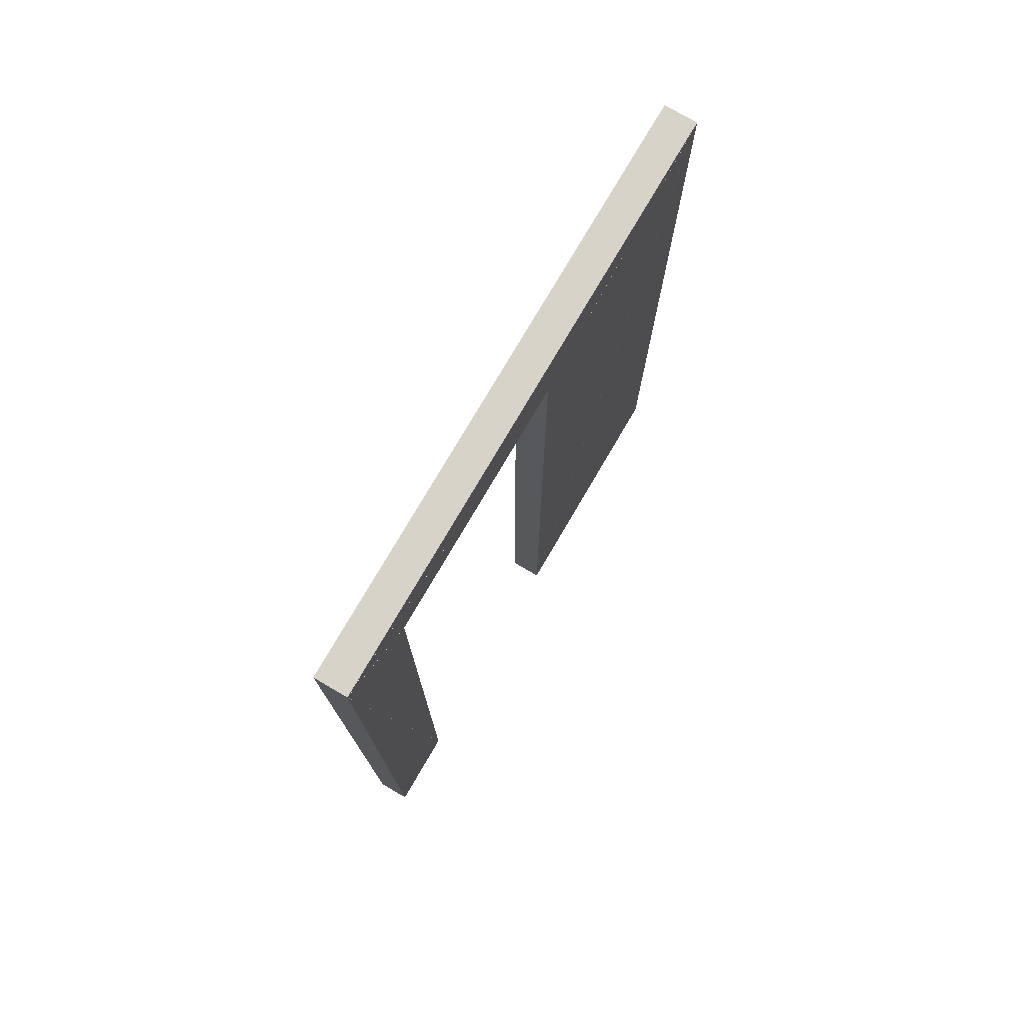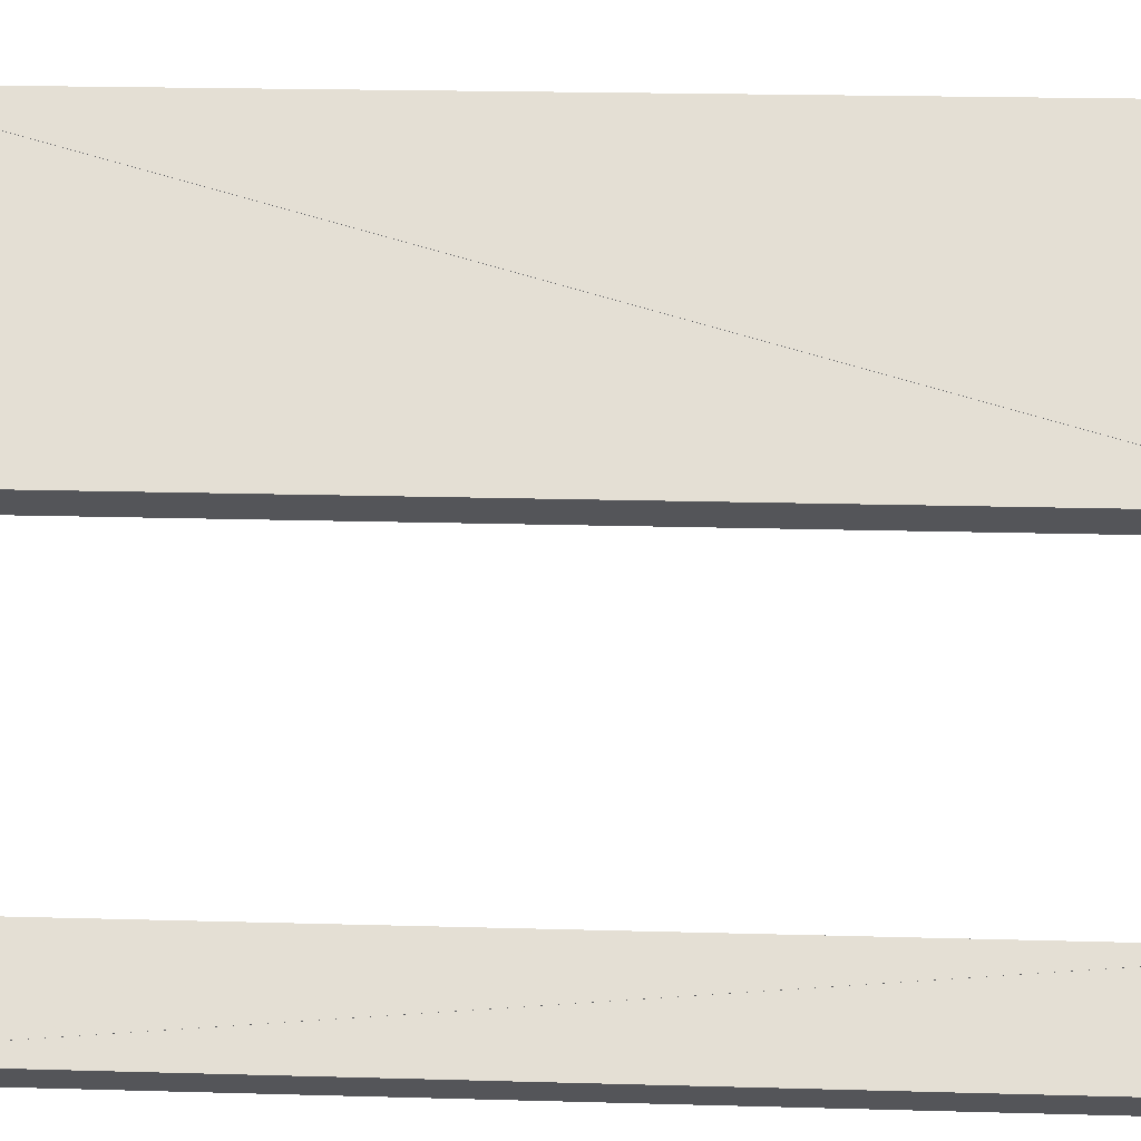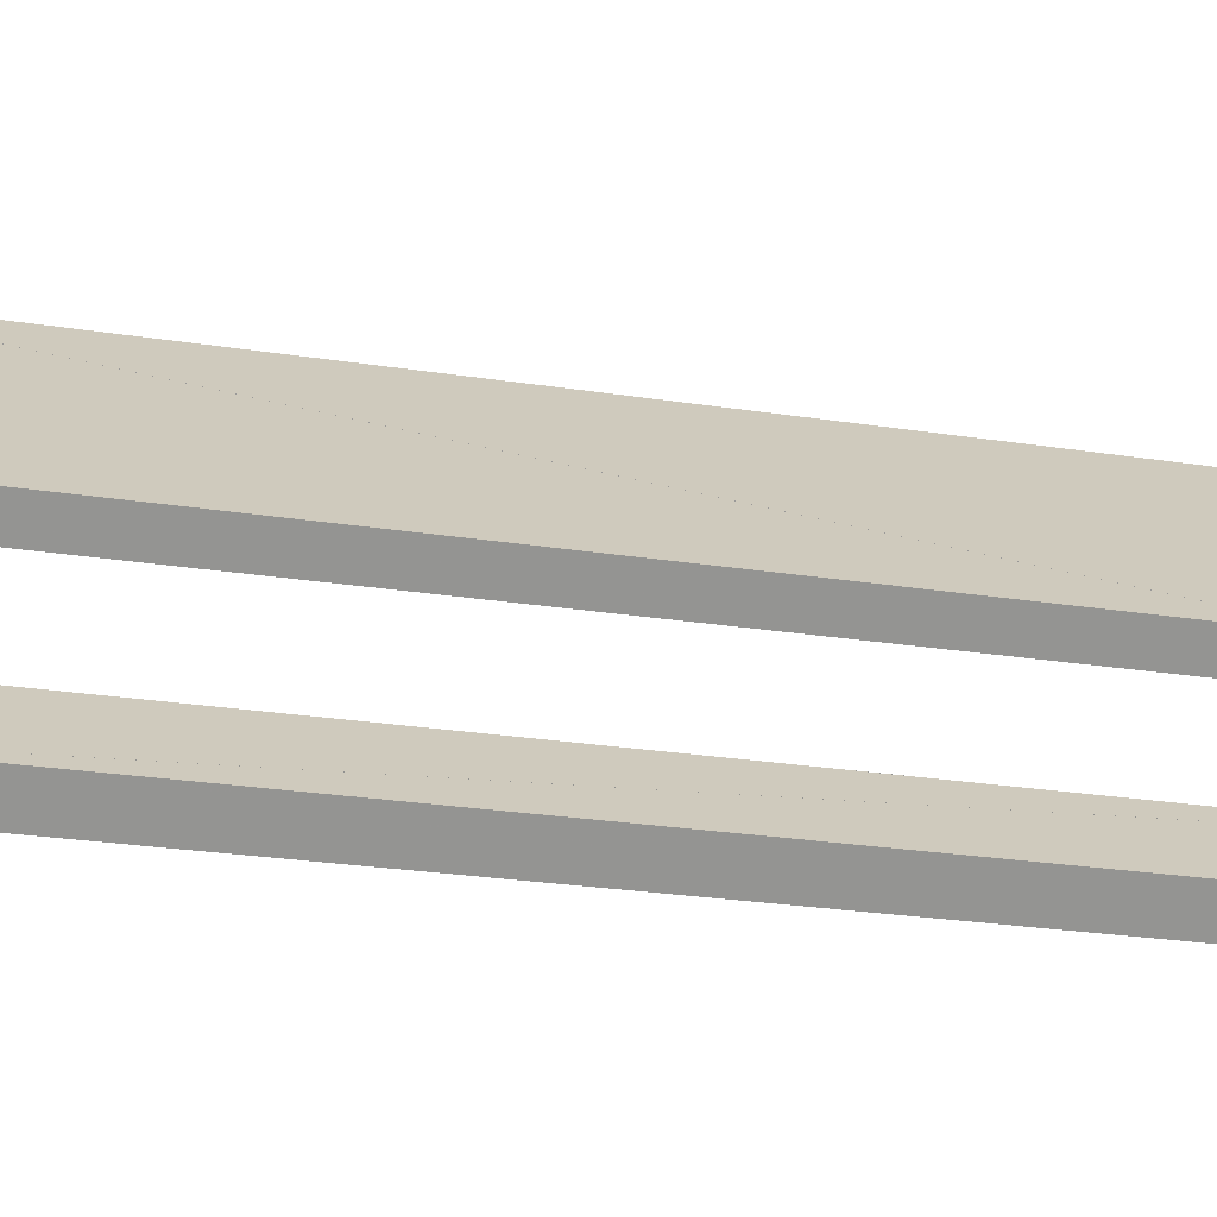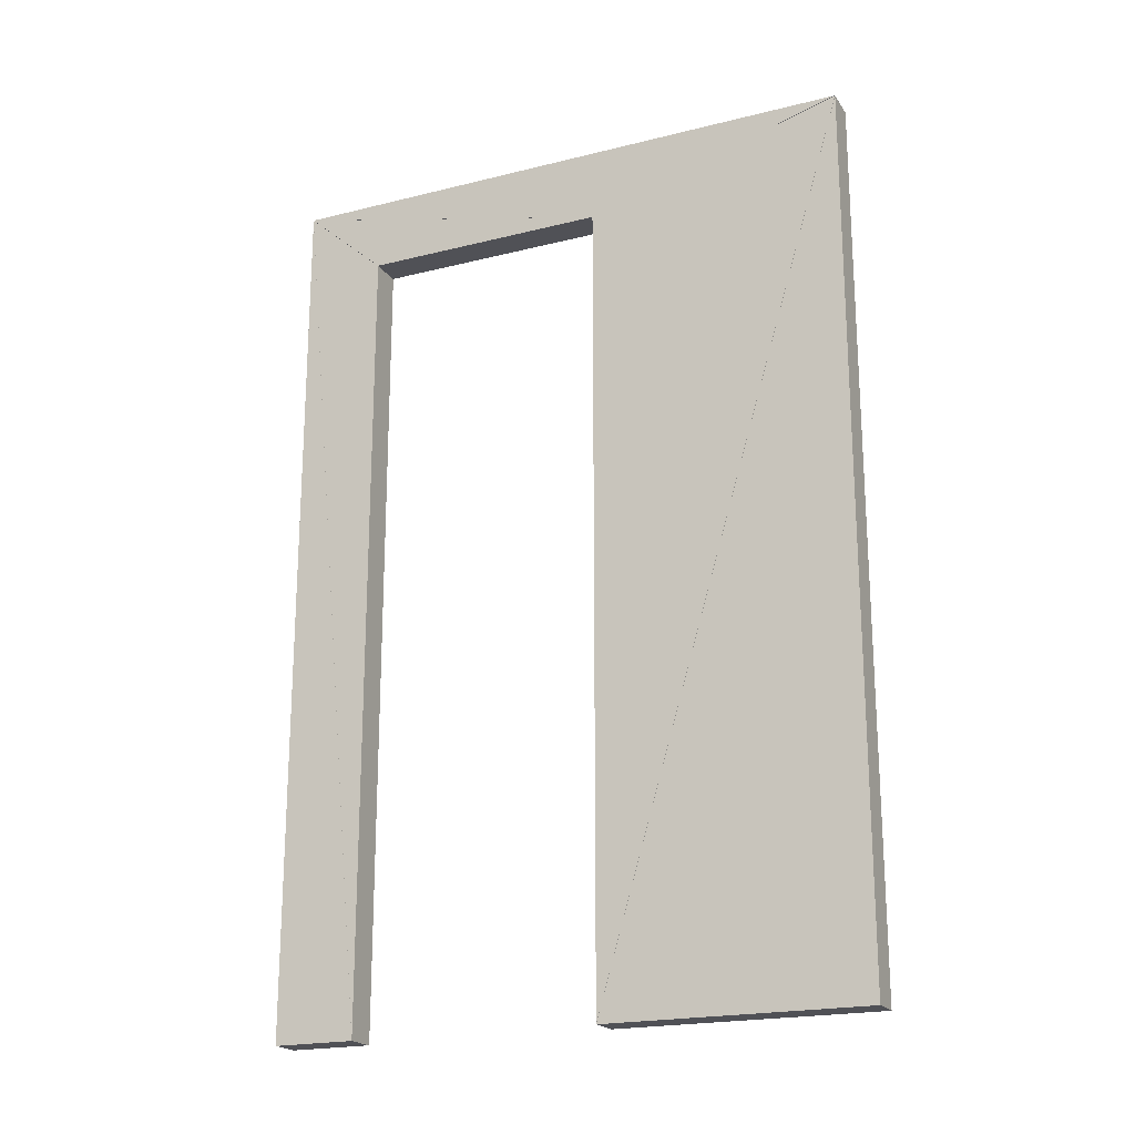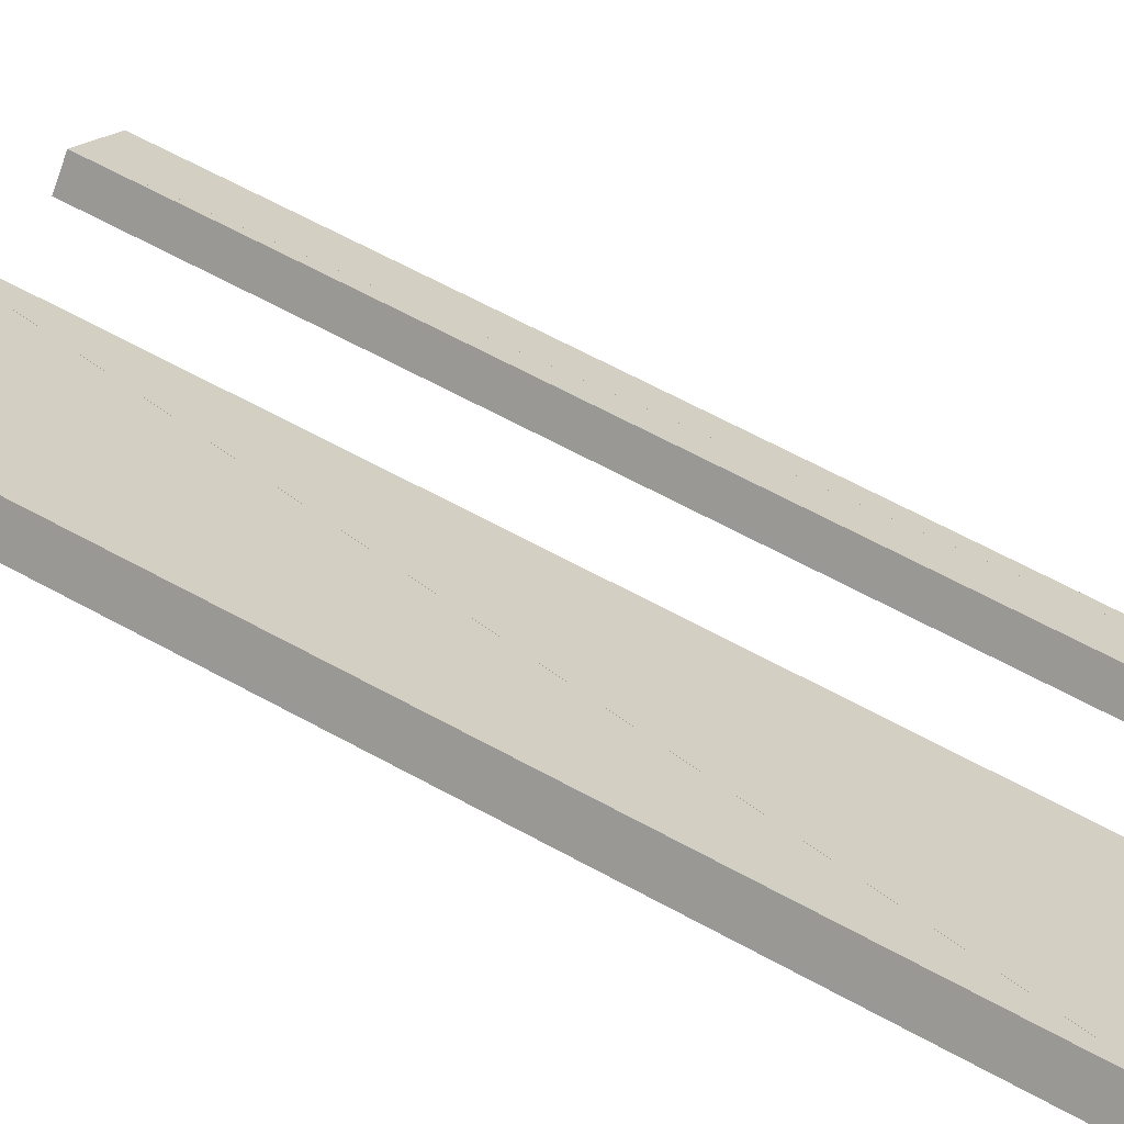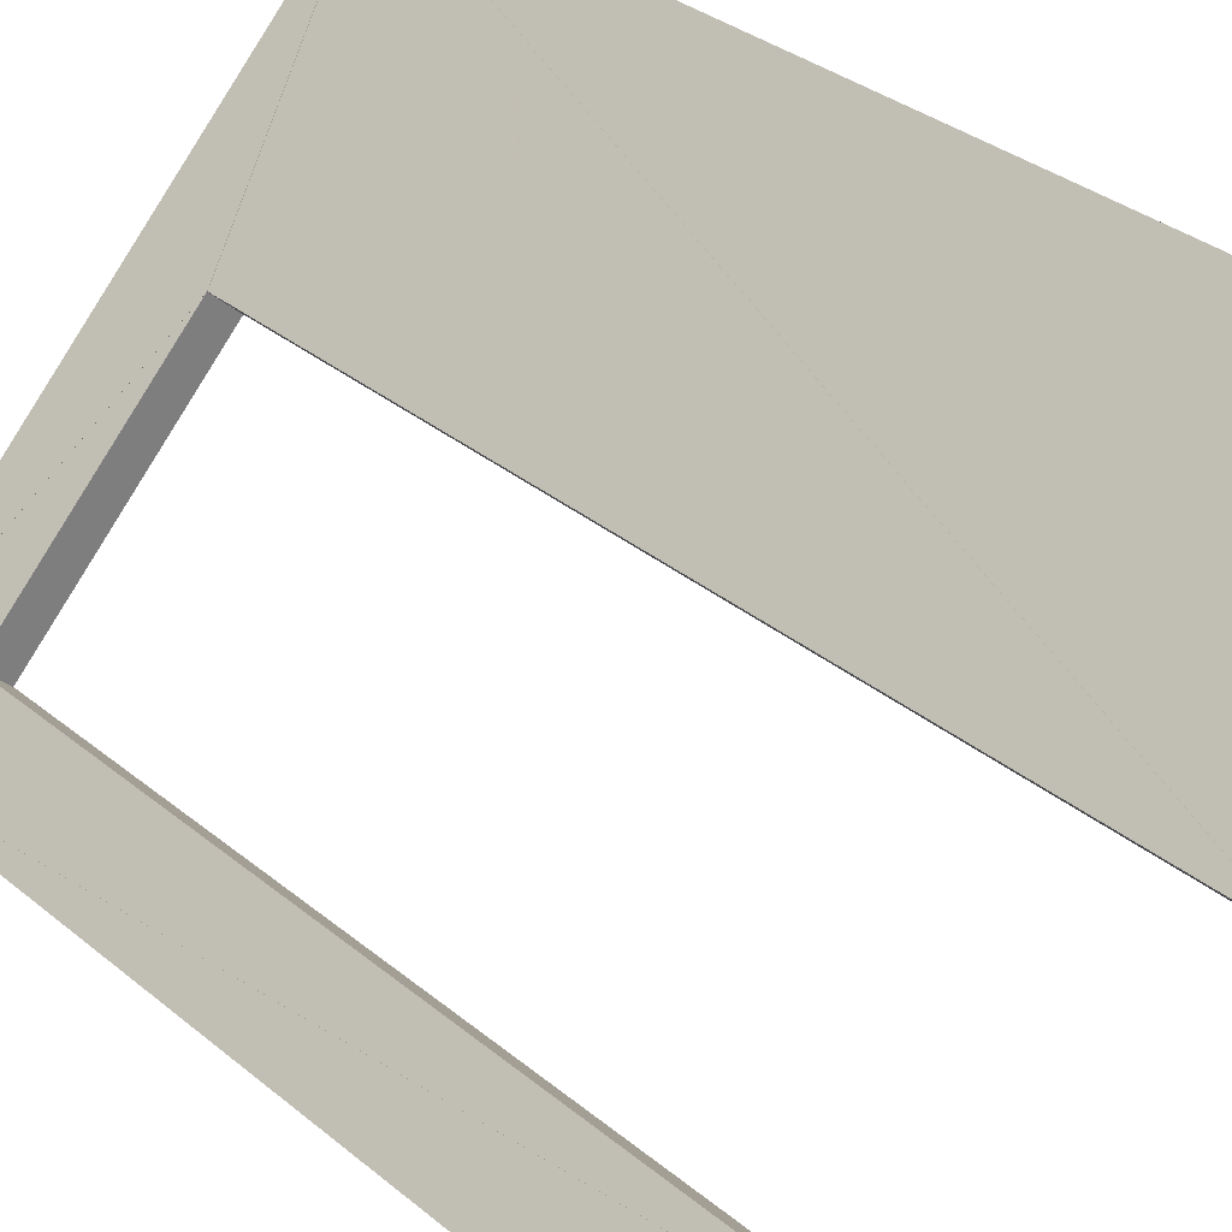
<metadata>
{"format":"obj","ext":"obj","renderer":"f3d","projection":"perspective","resolution":1024,"background":"white","views":[{"elev":76.4,"azim":74.0,"up":"+Z"},{"elev":18.9,"azim":93.2,"up":"+Y"},{"elev":-24.0,"azim":75.1,"up":"+Y"},{"elev":-20.3,"azim":158.3,"up":"+Z"},{"elev":65.3,"azim":-61.3,"up":"+Y"},{"elev":31.6,"azim":139.5,"up":"+Y"}]}
</metadata>
<code>
o convex_0
v -8.315 -1.278 0.0008
v -8.16 -1.44 0.0008
v -8.16 -1.44 2.398
v -8.379 -1.339 0.0008
v -8.225 -1.502 0.0008
v -8.225 -1.502 2.398
f 2 1 3
f 5 6 4
f 1 4 2
f 2 4 5
f 2 5 3
f 3 5 6
f 3 6 1
f 1 6 4
o convex_1
v -9.269 -0.2785 2.398
v -9.269 -0.2785 0.0008
v -8.781 -0.7896 0.0008
v -9.334 -0.3402 2.398
v -9.334 -0.3402 0.0008
v -8.846 -0.8513 0.0008
f 8 7 9
f 11 12 10
f 7 10 8
f 8 10 11
f 8 11 9
f 9 11 12
f 9 12 7
f 7 12 10
o convex_2
v -8.315 -1.278 2.199
v -8.315 -1.278 0.001533
v -8.16 -1.44 2.399
v -8.38 -1.339 2.199
v -8.38 -1.339 0.001533
v -8.225 -1.502 2.399
f 14 13 15
f 17 18 16
f 13 16 14
f 14 16 17
f 14 17 15
f 15 17 18
f 15 18 13
f 13 18 16
o convex_3
v -9.269 -0.2787 2.399
v -8.781 -0.7898 0.001533
v -8.781 -0.7898 2.199
v -9.333 -0.3403 2.399
v -8.845 -0.8515 0.001533
v -8.845 -0.8515 2.199
f 20 19 21
f 23 24 22
f 19 22 20
f 20 22 23
f 20 23 21
f 21 23 24
f 21 24 19
f 19 24 22
o convex_4
v -8.78 -0.7903 2.2
v -8.315 -1.278 2.2
v -8.16 -1.44 2.4
v -8.845 -0.852 2.2
v -8.38 -1.339 2.2
v -8.225 -1.501 2.4
f 26 25 27
f 29 30 28
f 25 28 26
f 26 28 29
f 26 29 27
f 27 29 30
f 27 30 25
f 25 30 28
o convex_5
v -8.161 -1.439 2.4
v -9.269 -0.2789 2.4
v -8.781 -0.79 2.2
v -8.225 -1.501 2.4
v -9.333 -0.3405 2.4
v -8.845 -0.8517 2.2
f 32 31 33
f 35 36 34
f 31 34 32
f 32 34 35
f 32 35 33
f 33 35 36
f 33 36 31
f 31 36 34

</code>
